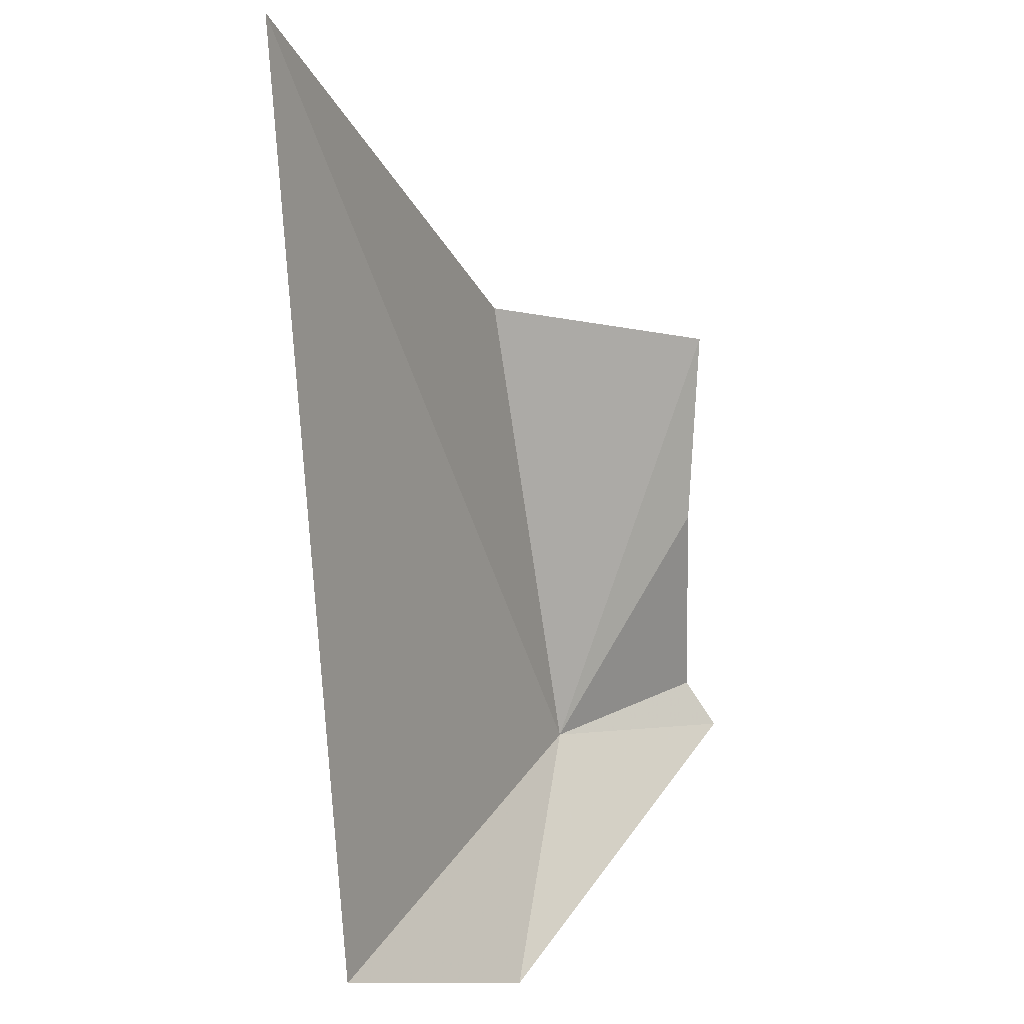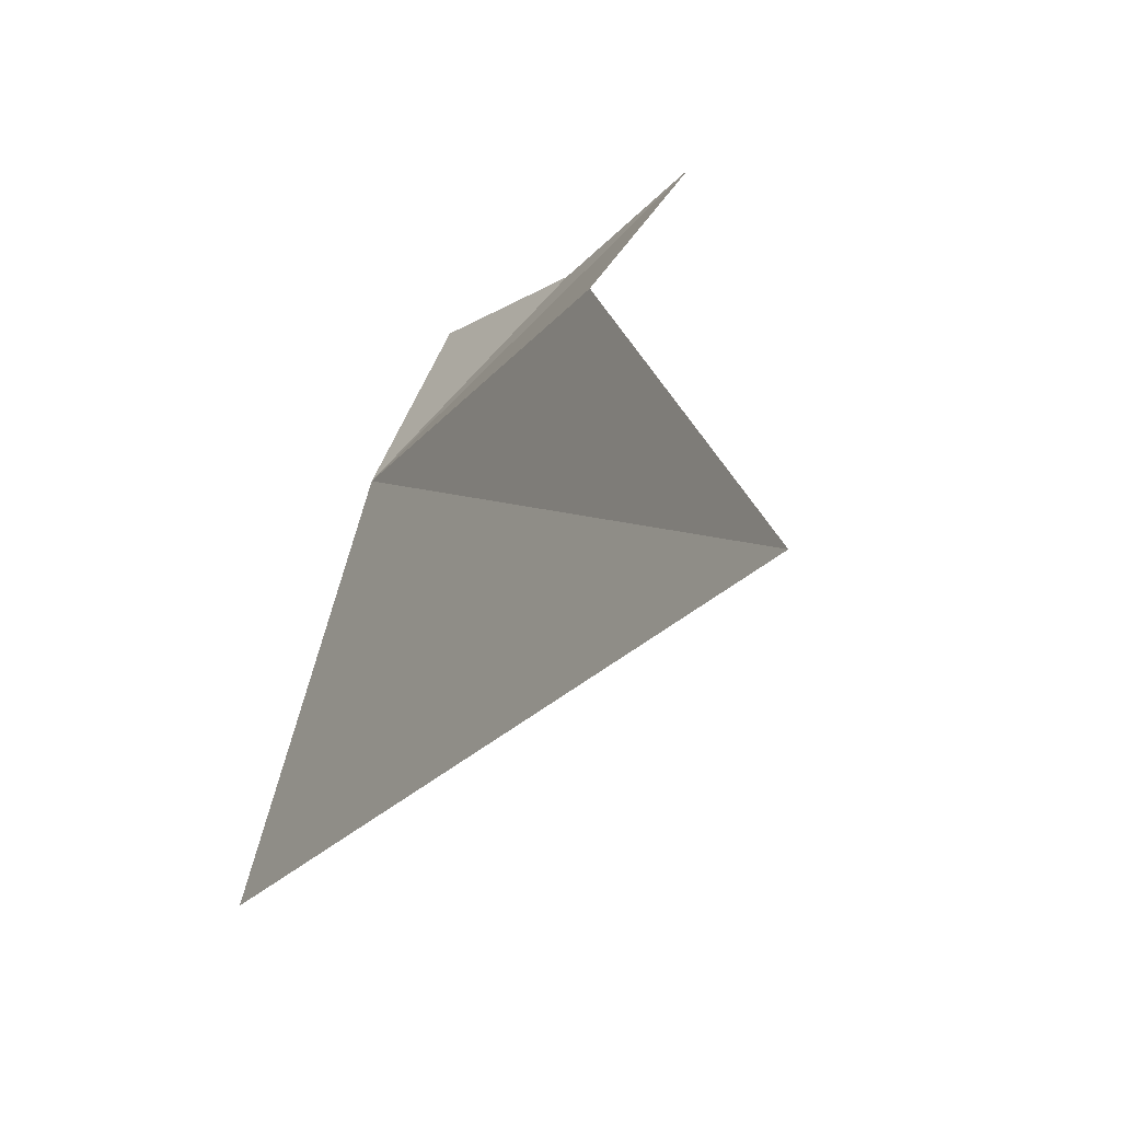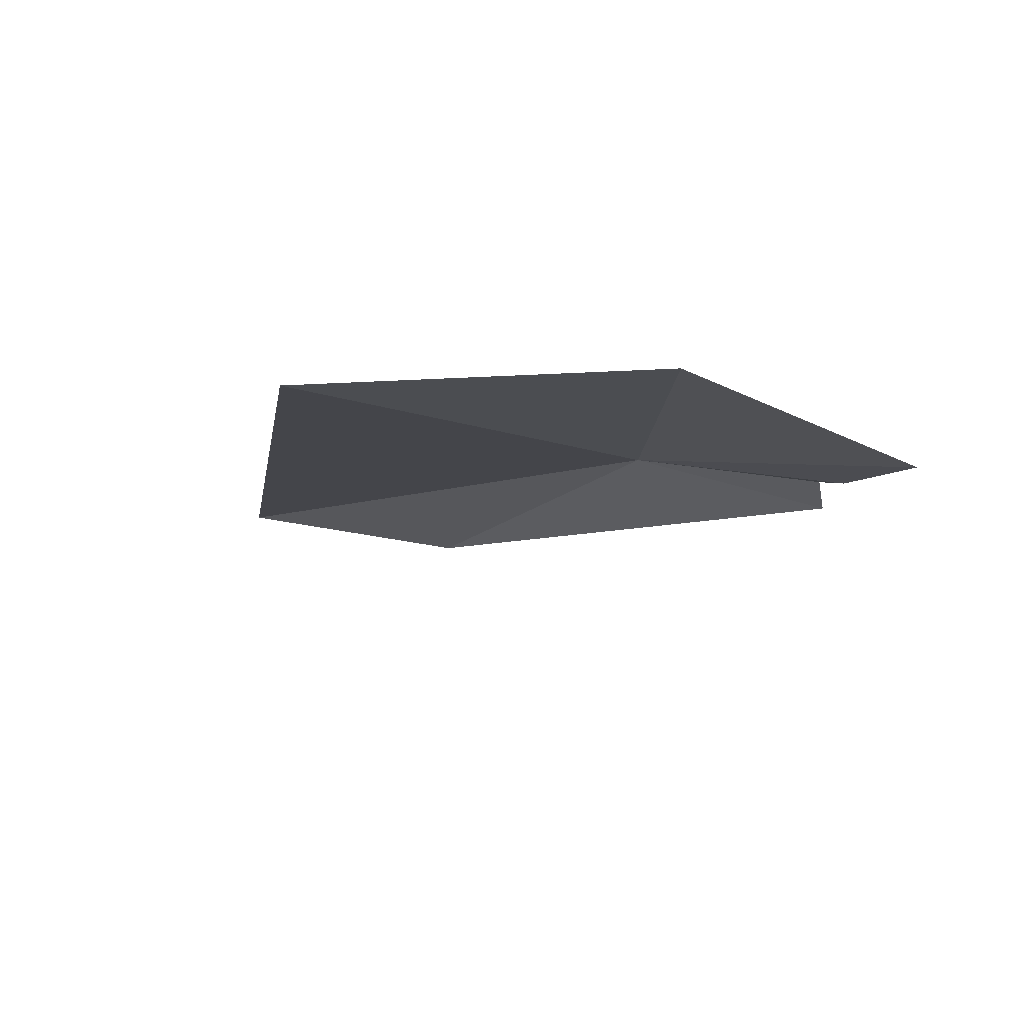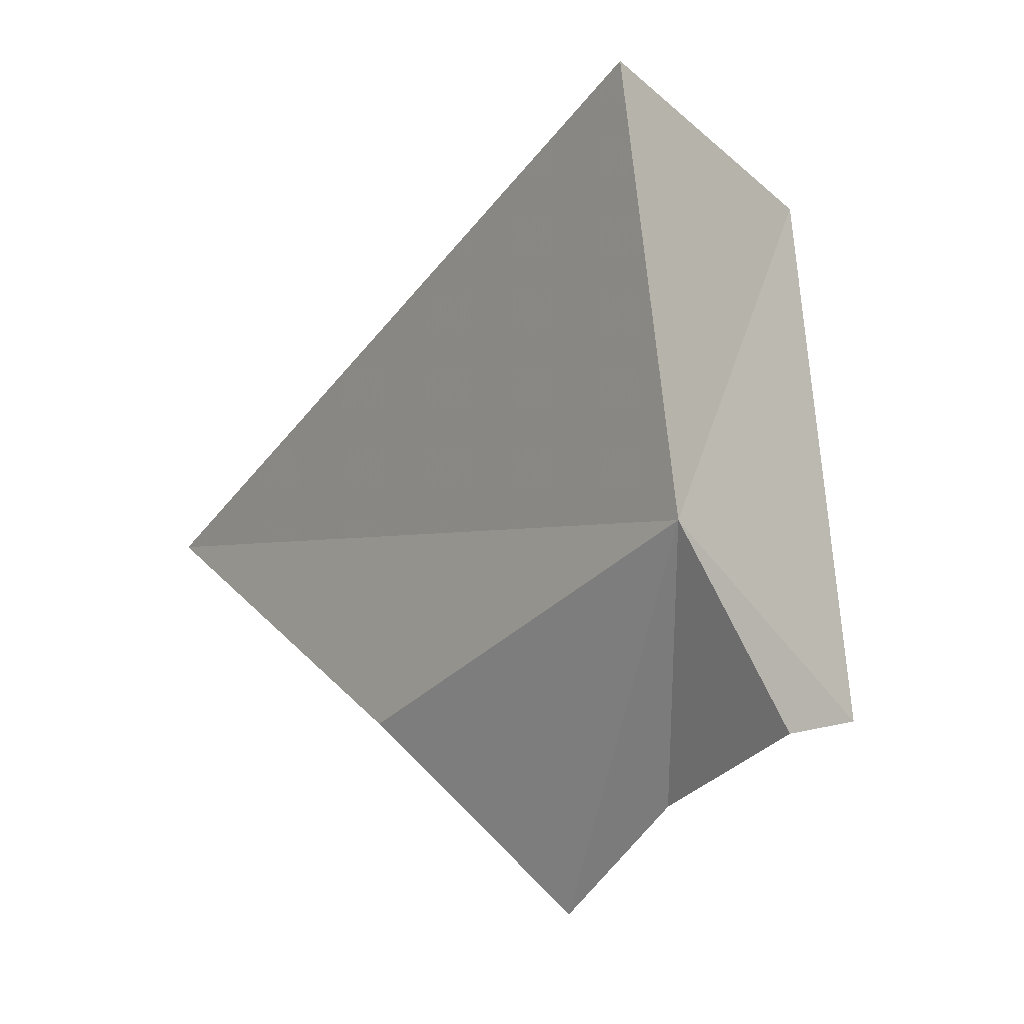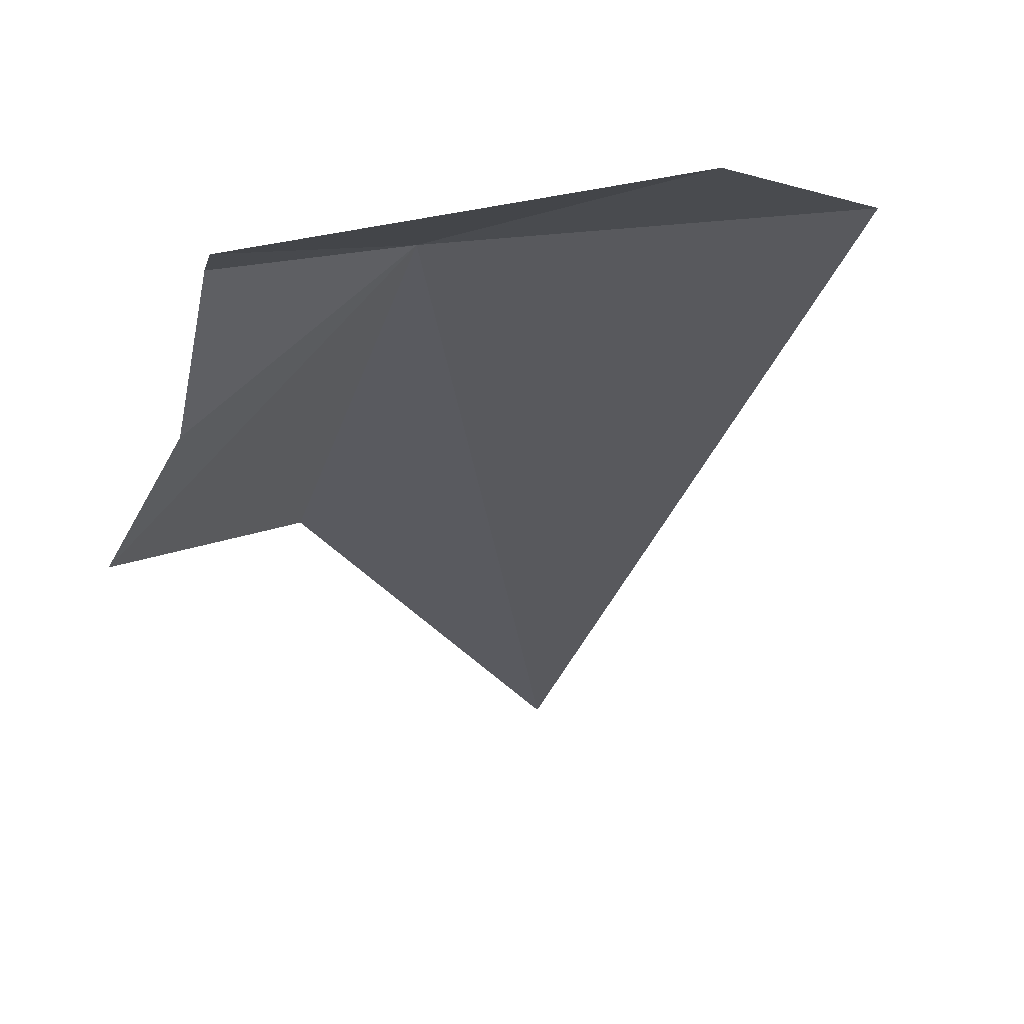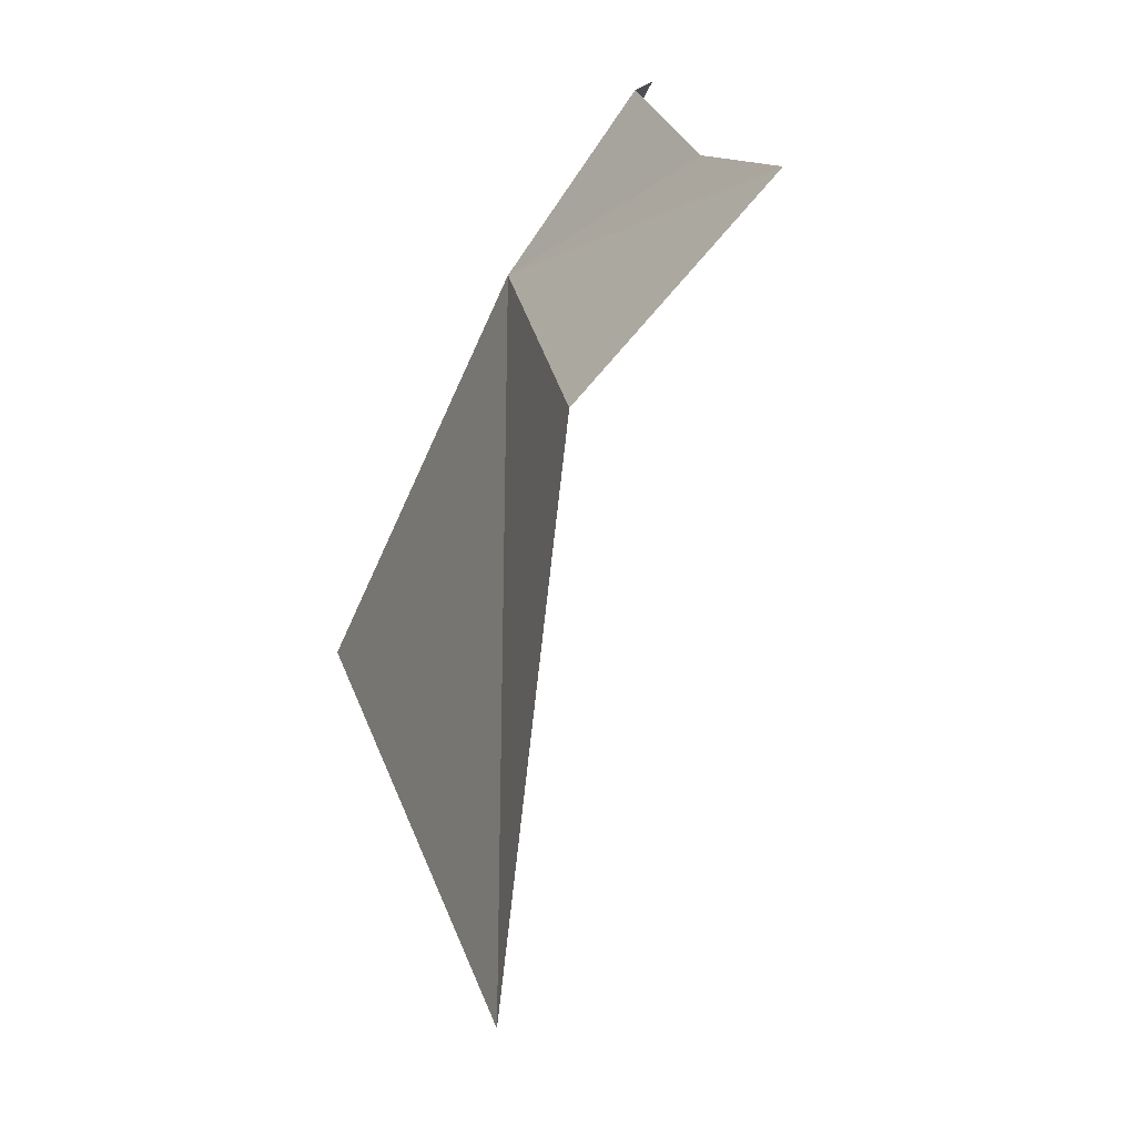
<metadata>
{"format":"obj","ext":"obj","renderer":"f3d","projection":"perspective","resolution":1024,"background":"white","views":[{"elev":-47.7,"azim":-20.8,"up":"+Z"},{"elev":7.3,"azim":-60.0,"up":"+Z"},{"elev":-60.9,"azim":-50.1,"up":"+Y"},{"elev":72.6,"azim":23.7,"up":"+Y"},{"elev":20.9,"azim":105.8,"up":"+Y"},{"elev":44.4,"azim":-38.0,"up":"+Z"}]}
</metadata>
<code>
v -18.99 26.87 12.5
v -18.9 26.02 13.28
v -19.53 25.93 13.01
v -20.4 25.04 12.59
v -18.47 26.96 12.79
v -18.58 26.89 12.85
v -19.03 27.08 11.8
v -19.54 26.89 11.52
v -18.77 26.43 13.01
f 1 3 2
f 1 4 3
f 1 6 5
f 1 5 7
f 1 8 4
f 1 7 8
f 1 2 9
f 1 9 6

</code>
